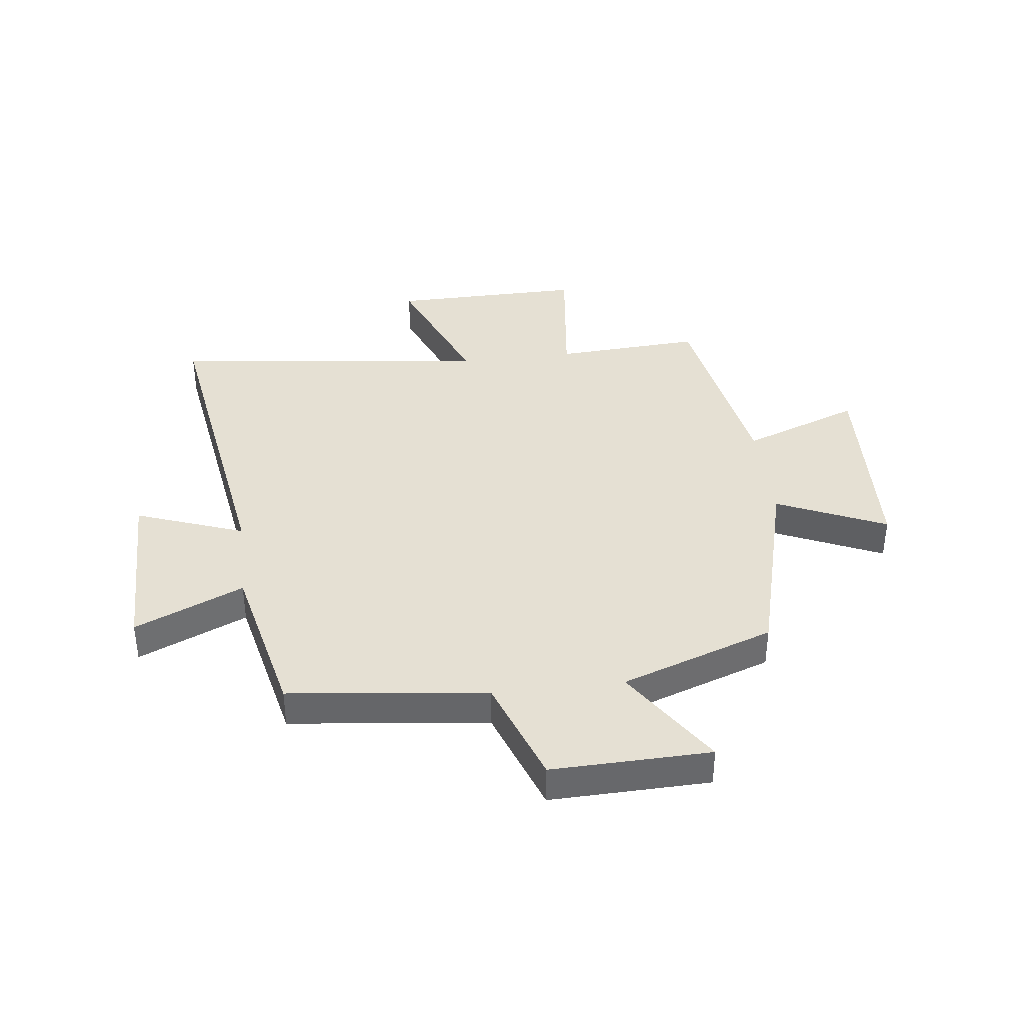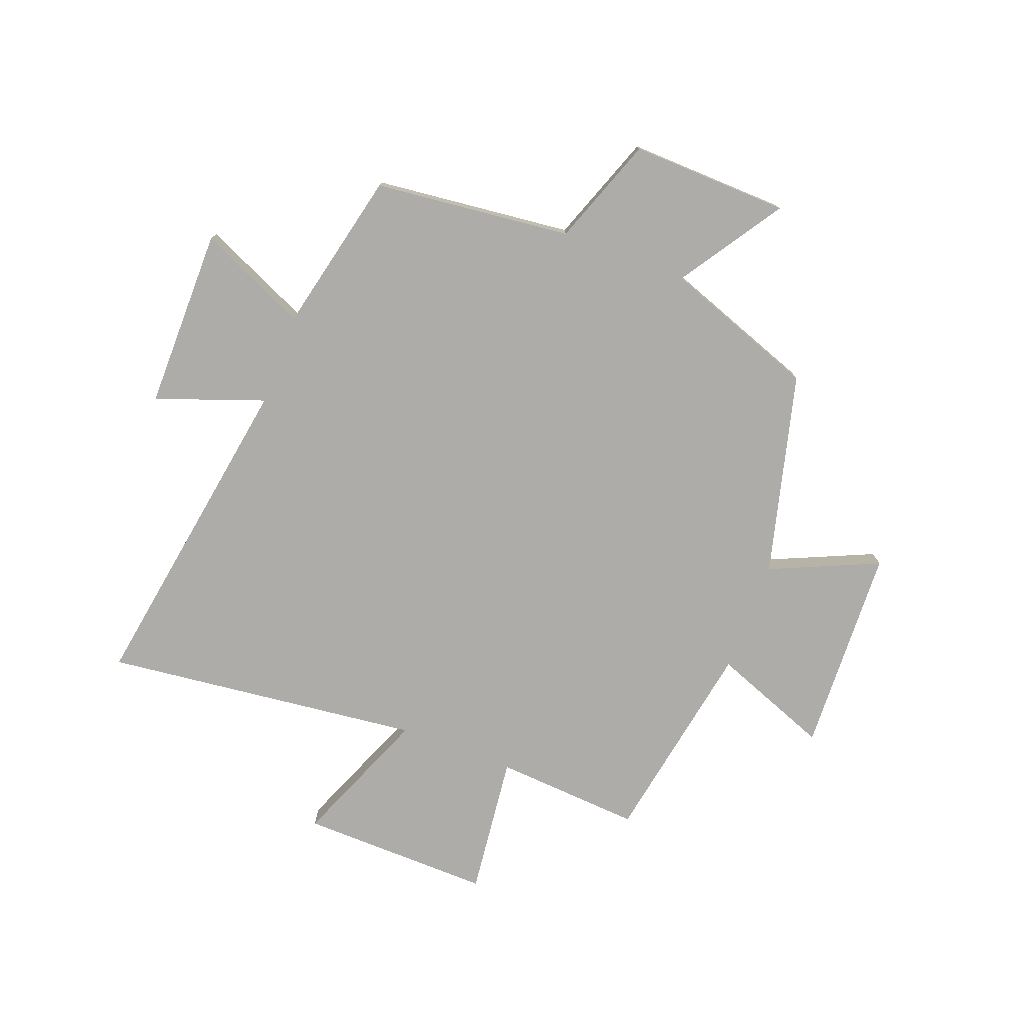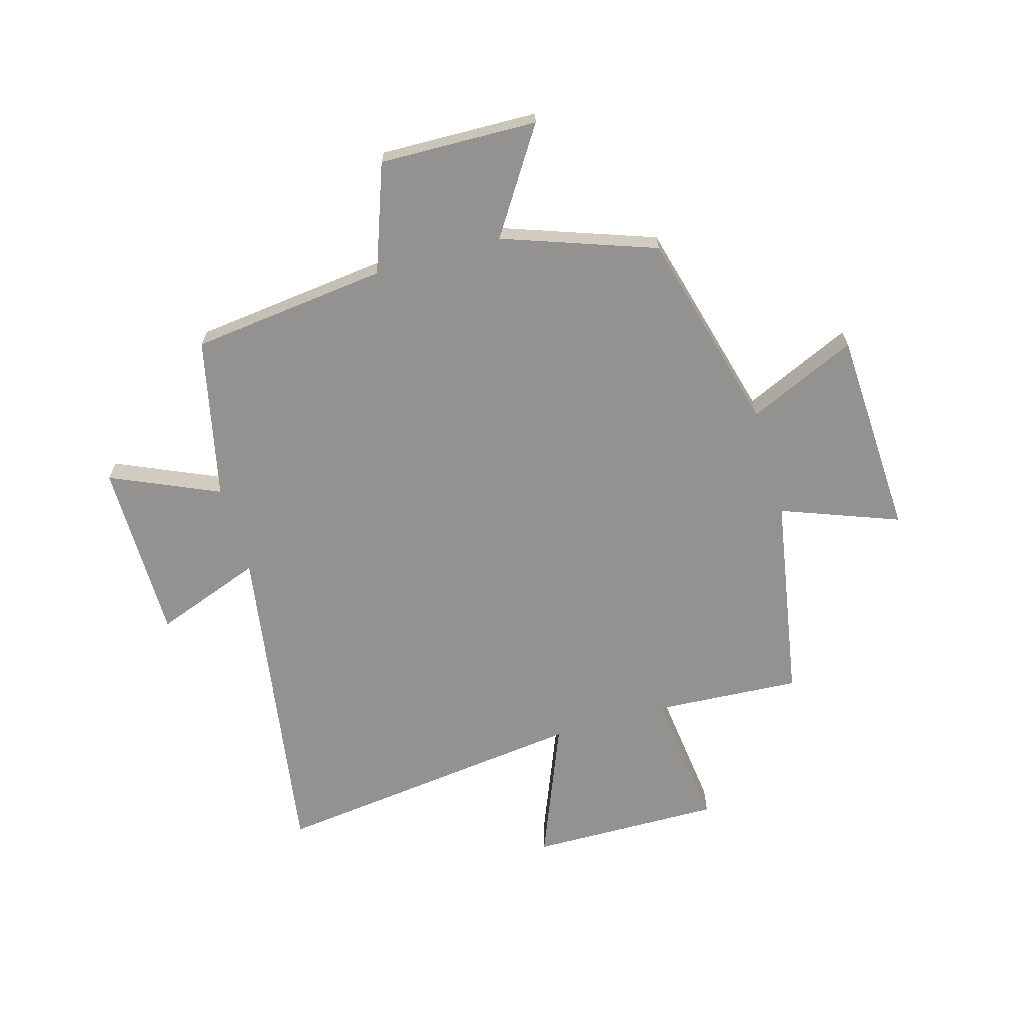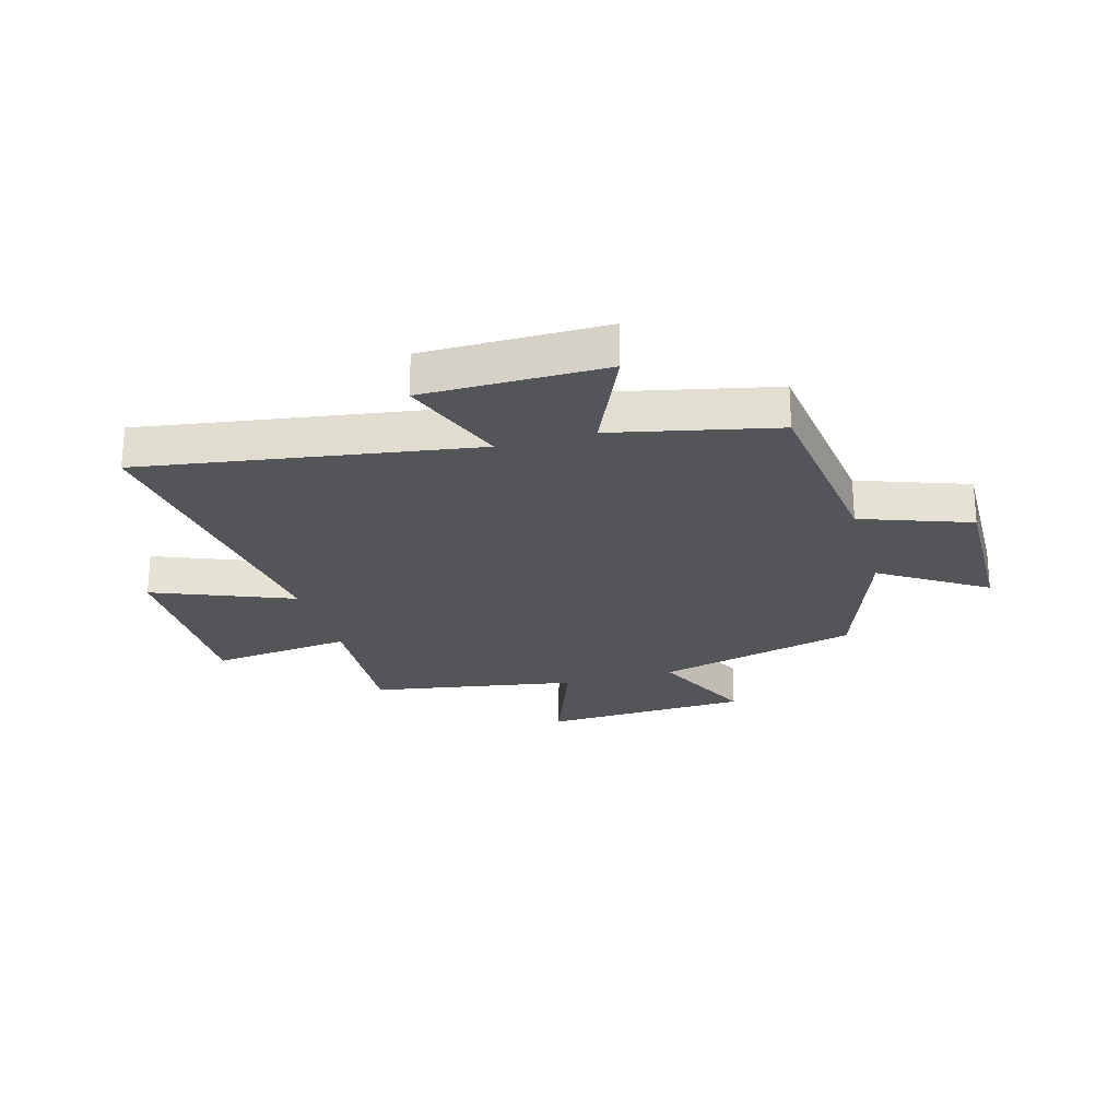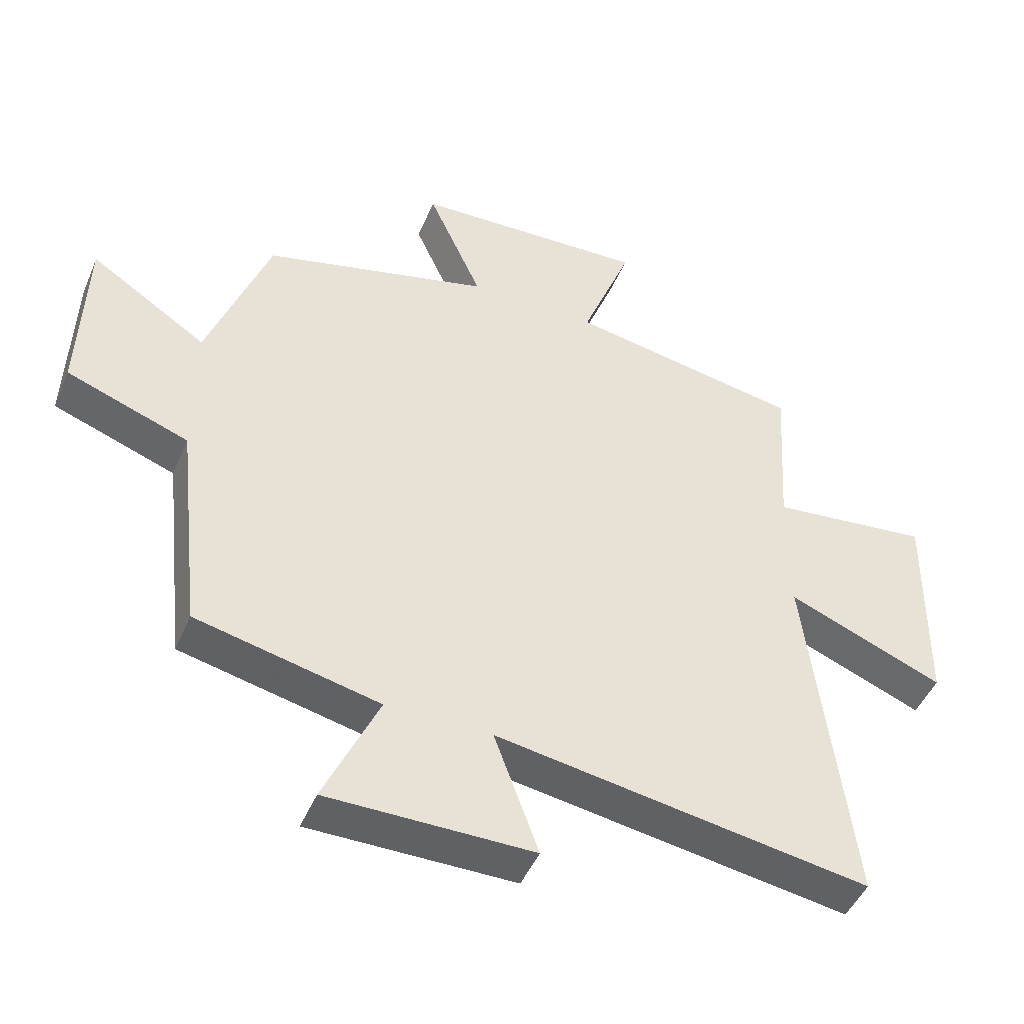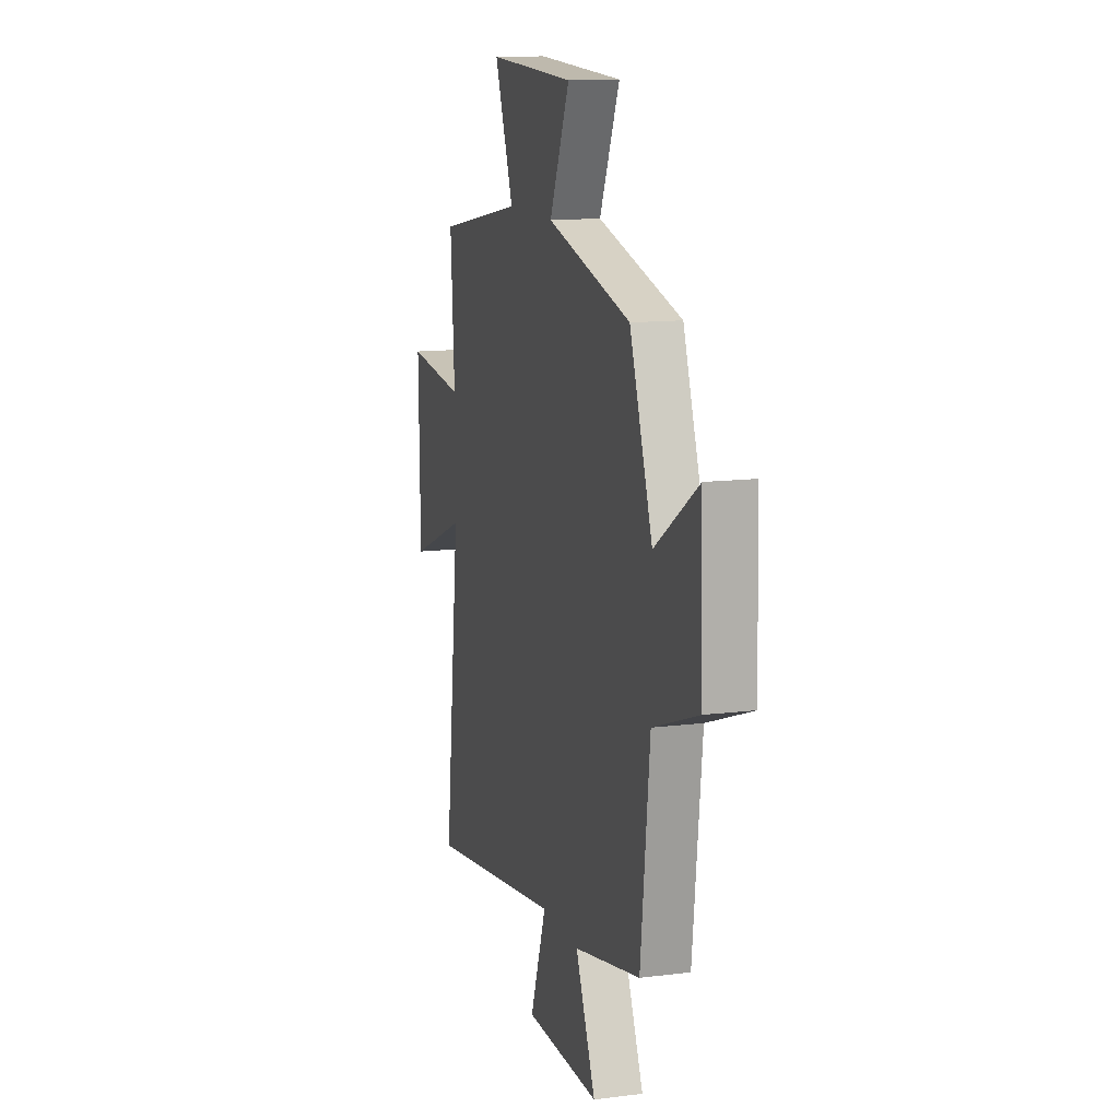
<metadata>
{"format":"obj","ext":"obj","renderer":"f3d","projection":"perspective","resolution":1024,"background":"white","views":[{"elev":38.1,"azim":-96.7,"up":"+Y"},{"elev":-76.6,"azim":-110.9,"up":"+Y"},{"elev":-66.5,"azim":-73.8,"up":"+Y"},{"elev":-24.1,"azim":-163.9,"up":"+Y"},{"elev":-47.0,"azim":-22.4,"up":"+Z"},{"elev":12.8,"azim":-106.2,"up":"+Z"}]}
</metadata>
<code>
v -0.404 0.07 0.407
v -0.048 0.07 0.5
v -0.133 0.07 0.691
v 0.233 0.07 0.707
v 0.154 0.07 0.5
v 0.517 0.07 0.436
v 0.5 0.07 0.178
v 0.749 0.07 0.207
v 0.743 0.07 -0.131
v 0.5 0.07 -0.032
v 0.566 0.07 -0.592
v -0.013 0.07 -0.5
v 0.056 0.07 -0.69
v -0.262 0.07 -0.69
v -0.177 0.07 -0.5
v -0.461 0.07 -0.436
v -0.5 0.07 -0.089
v -0.69 0.07 -0.02
v -0.682 0.07 0.258
v -0.5 0.07 0.139
v -0.404 0 0.407
v -0.048 0 0.5
v -0.133 0 0.691
v 0.233 0 0.707
v 0.154 0 0.5
v 0.517 0 0.436
v 0.5 0 0.178
v 0.749 0 0.207
v 0.743 0 -0.131
v 0.5 0 -0.032
v 0.566 0 -0.592
v -0.013 0 -0.5
v 0.056 0 -0.69
v -0.262 0 -0.69
v -0.177 0 -0.5
v -0.461 0 -0.436
v -0.5 0 -0.089
v -0.69 0 -0.02
v -0.682 0 0.258
v -0.5 0 0.139
f 17 18 19 20
f 15 16 17 20
f 15 20 1 2
f 12 13 14 15
f 12 15 2
f 10 11 12 2
f 7 8 9 10
f 7 10 2 3
f 5 6 7
f 5 7 3
f 3 4 5
f 40 39 38 37
f 40 37 36 35
f 22 21 40 35
f 35 34 33 32
f 22 35 32
f 22 32 31 30
f 30 29 28 27
f 23 22 30 27
f 27 26 25
f 23 27 25
f 25 24 23
f 1 21 22 2
f 2 22 23 3
f 3 23 24 4
f 4 24 25 5
f 5 25 26 6
f 6 26 27 7
f 7 27 28 8
f 8 28 29 9
f 9 29 30 10
f 10 30 31 11
f 11 31 32 12
f 12 32 33 13
f 13 33 34 14
f 14 34 35 15
f 15 35 36 16
f 16 36 37 17
f 17 37 38 18
f 18 38 39 19
f 19 39 40 20
f 20 40 21 1

</code>
